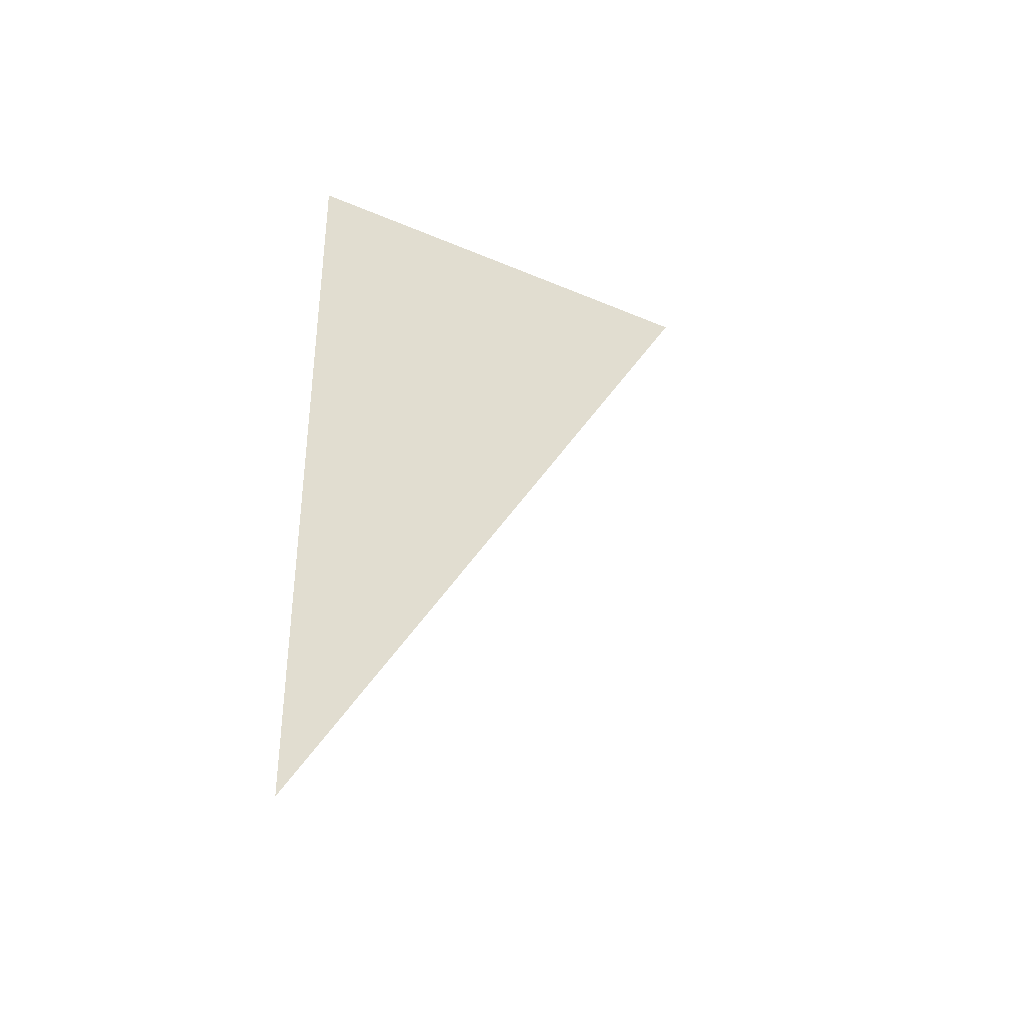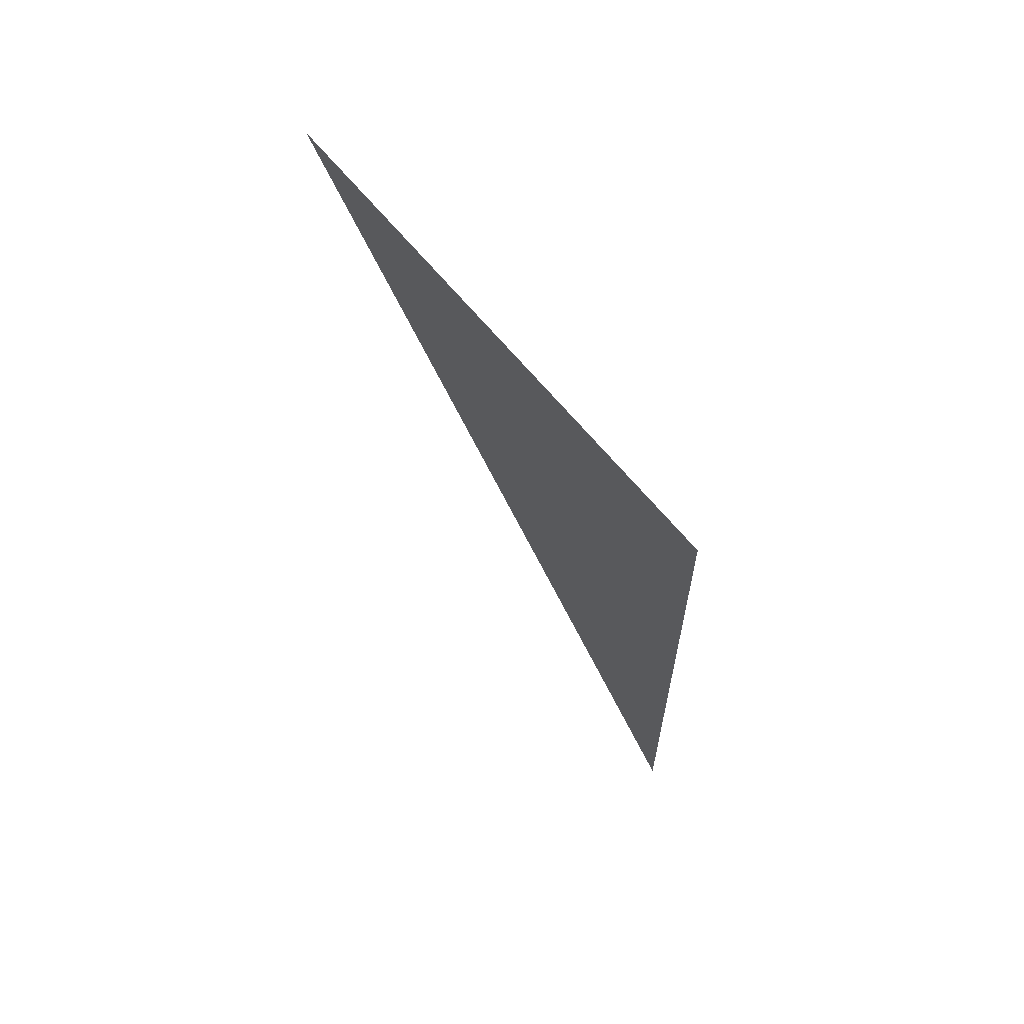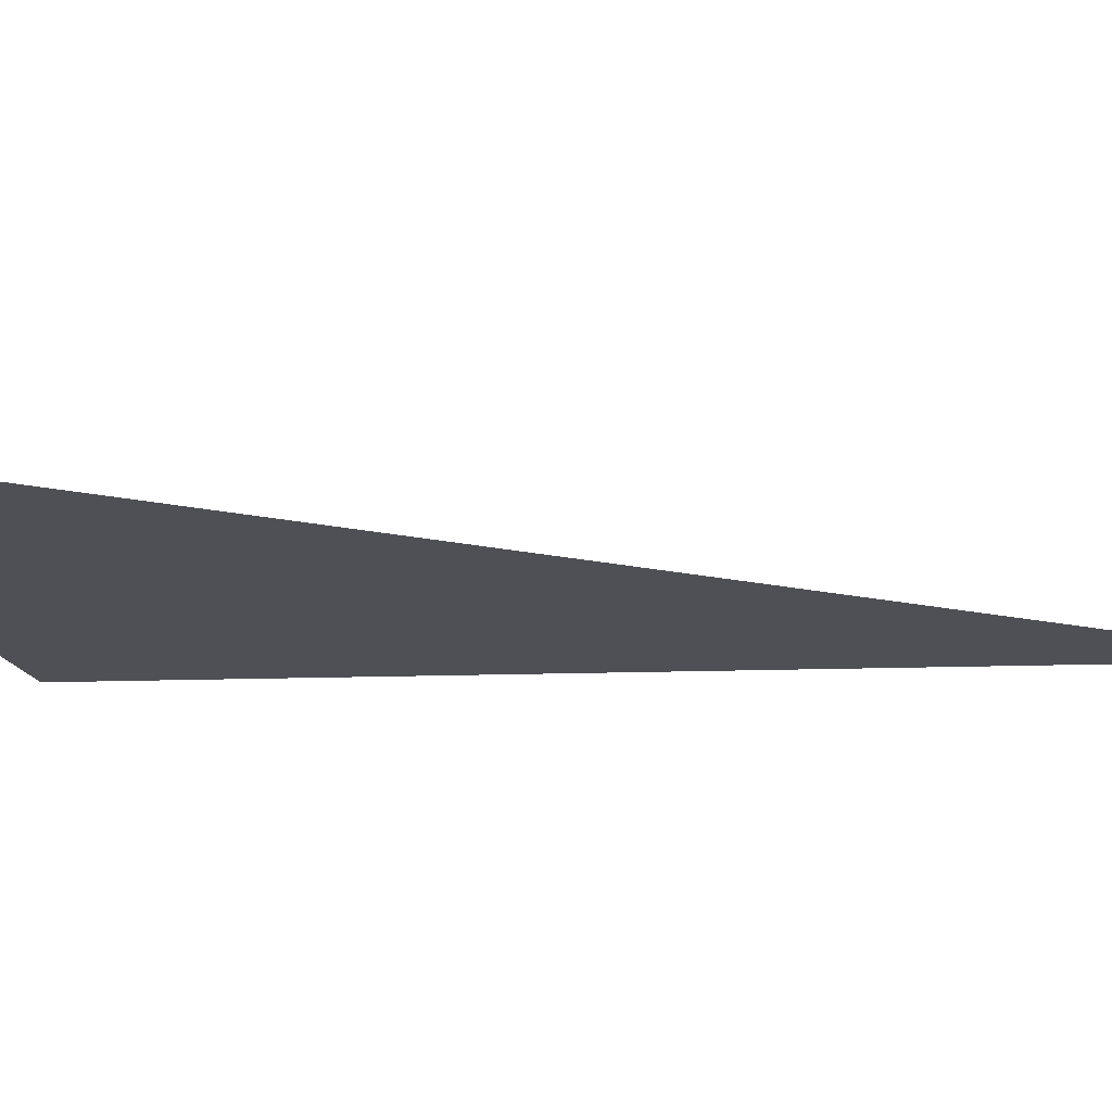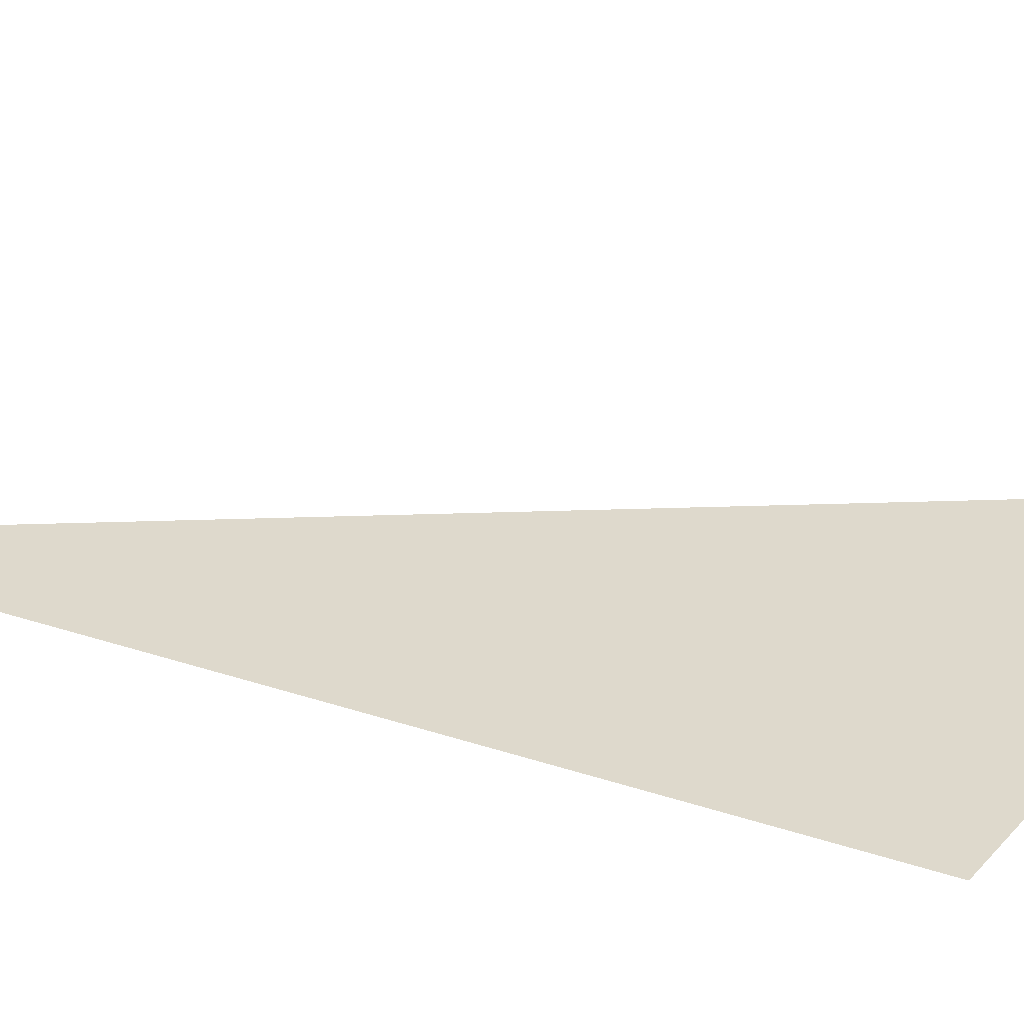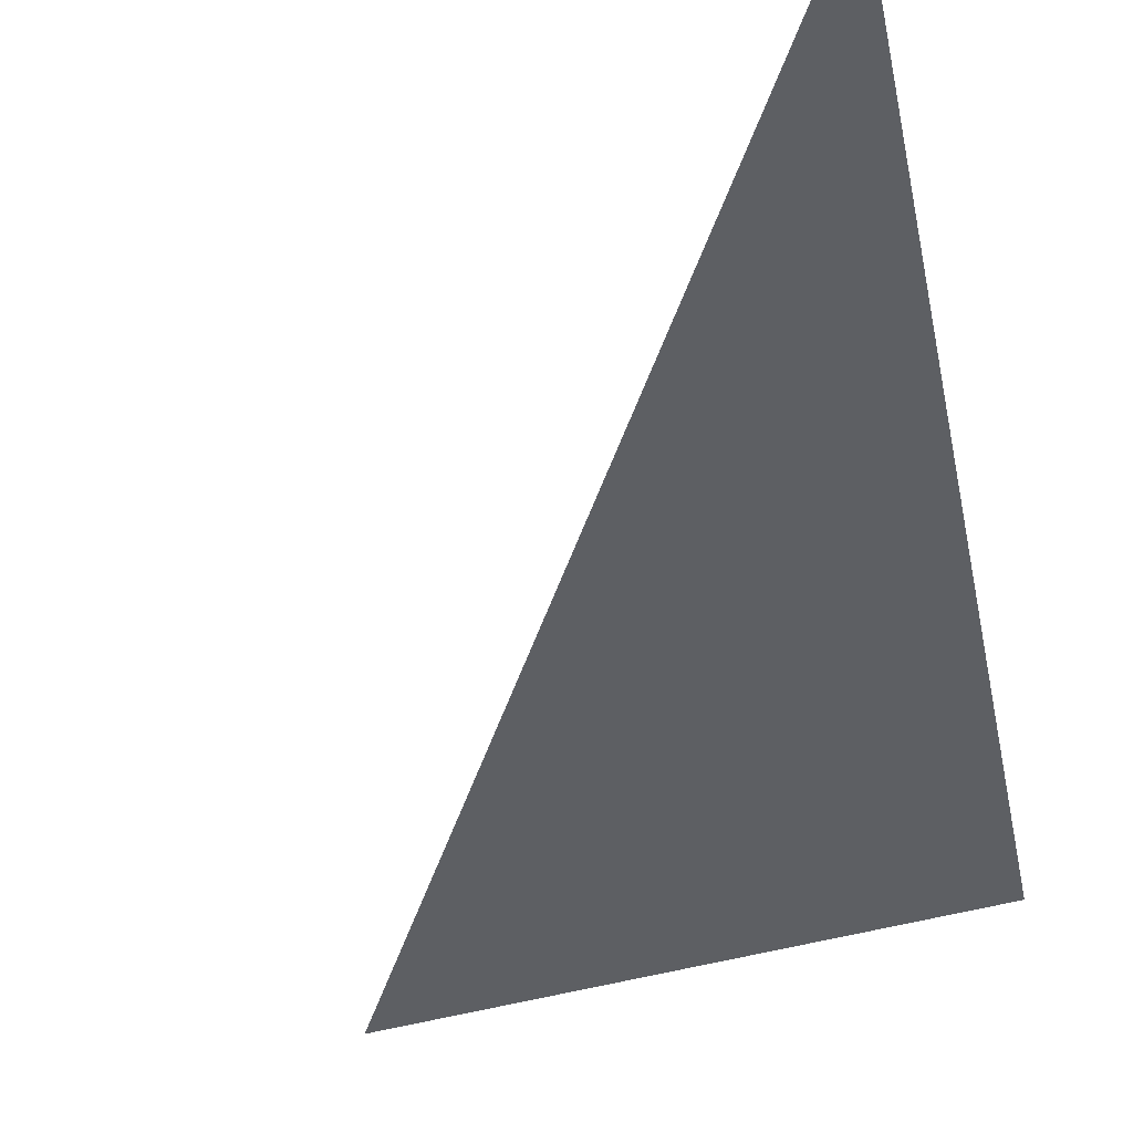
<metadata>
{"format":"obj","ext":"obj","renderer":"f3d","projection":"perspective","resolution":1024,"background":"white","views":[{"elev":-45.7,"azim":-31.8,"up":"+Z"},{"elev":69.5,"azim":-132.8,"up":"+Z"},{"elev":-19.6,"azim":99.4,"up":"+Y"},{"elev":33.3,"azim":-63.4,"up":"+Y"},{"elev":-42.3,"azim":-169.1,"up":"+Y"}]}
</metadata>
<code>
g default
v -0.05849 0 0.005
v -0.05736 -0.01141 0.005
v -0.05736 0.01141 0.005
v -0.05403 -0.02238 0.005
v -0.05403 0.02238 0.005
v -0.05397 0 0.137
v -0.05293 -0.01053 0.1371
v -0.05293 0.01053 0.1371
v -0.04984 -0.02065 0.1376
v -0.04984 0.02065 0.1376
v -0.04863 -0.03249 0.005
v -0.04863 0.03249 0.005
v -0.04483 -0.02996 0.1384
v -0.04483 0.02996 0.1384
v -0.04136 -0.04136 0.005
v -0.04136 0.04136 0.005
v -0.0381 -0.0381 0.1394
v -0.0381 0.0381 0.1394
v -0.03249 -0.04863 0.005
v -0.03249 0.04863 0.005
v -0.02991 -0.04477 0.1407
v -0.02991 0.04477 0.1407
v -0.02238 -0.05403 0.005
v -0.02238 0.05403 0.005
v -0.02059 -0.0497 0.1421
v -0.02059 0.0497 0.1421
v -0.01141 -0.05736 0.005
v -0.01141 0.05736 0.005
v -0.01048 -0.05271 0.1437
v -0.01048 0.05271 0.1437
v 0 -0.05685 0.05275
v 0 0.05849 0.005
v 0 -0.05368 0.1453
v 0 -0.05849 0.005
v 0 0.05368 0.1453
v 0 0.05685 0.05275
v 0 0.05368 0.1453
v 0 0.05685 0.05275
v 0.01106 -0.05561 0.05733
v 0.01106 0.05561 0.05733
v 0.01141 -0.05736 0.005
v 0.01141 0.05736 0.005
v 0.02164 -0.05224 0.06171
v 0.02164 0.05224 0.06171
v 0.02238 -0.05403 0.005
v 0.02238 0.05403 0.005
v 0.03134 -0.0469 0.06573
v 0.03134 0.0469 0.06573
v 0.03249 -0.04863 0.005
v 0.03249 0.04863 0.005
v 0.0398 -0.0398 0.06923
v 0.0398 0.0398 0.06923
v 0.04136 -0.04136 0.005
v 0.04136 0.04136 0.005
v 0.04672 -0.03122 0.0721
v 0.04672 0.03122 0.0721
v 0.04863 -0.03249 0.005
v 0.04863 0.03249 0.005
v 0.05016 -0.05342 0.1531
v 0.05016 0.05342 0.1531
v 0.05185 -0.02148 0.07422
v 0.05185 0.02148 0.07422
v 0.05342 -0.05341 0.1534
v 0.05342 0.05341 0.1534
v 0.05403 -0.02238 0.005
v 0.05403 0.02238 0.005
v 0.055 -0.01094 0.07552
v 0.055 0.01094 0.07552
v 0.05606 0 0.07597
v 0.05669 -0.05341 0.1534
v 0.05669 0.05341 0.1534
v 0.05736 -0.01141 0.005
v 0.05736 0.01141 0.005
v 0.05849 0 0.005
v 0.07083 -0.05345 0.1522
v 0.07083 0.05345 0.1522
v 0.07547 0.05347 0.1516
v 0.07547 -0.05347 0.1516
v 0.08005 -0.0535 0.1506
v 0.08006 0.0535 0.1507
v 0.08098 -0.05351 0.1504
v 0.08098 0.05351 0.1504
v 0.08453 -0.05565 0.08776
v 0.08453 0.05565 0.08776
v 0.08851 -0.05362 0.1472
v 0.08851 0.05362 0.1472
v 0.09166 -0.05552 0.0918
v 0.09166 0.05552 0.0918
v 0.09503 -0.05379 0.1423
v 0.09503 0.05379 0.1423
v 0.09758 -0.05532 0.09746
v 0.09758 0.05532 0.09746
v 0.1001 -0.05401 0.1359
v 0.1001 0.05401 0.1359
v 0.1019 -0.05508 0.1044
v 0.1019 0.05508 0.1044
v 0.1035 -0.05426 0.1284
v 0.1035 0.05426 0.1284
v 0.1045 -0.05482 0.1122
v 0.1045 0.05482 0.1122
v 0.105 -0.05454 0.1204
v 0.105 0.05454 0.1204
g link_head_pan4:polySurface1link_head_pan1
f 81 101 97
f 79 78 83
f 83 78 75
f 83 75 70
f 91 95 81
f 81 95 99
f 81 99 101
f 59 31 83
f 59 83 63
f 63 83 70
f 97 93 81
f 81 93 89
f 81 89 85
f 79 83 81
f 81 83 87
f 81 87 91
f 25 29 26
f 59 60 33
f 33 60 37
f 33 37 29
f 29 37 30
f 29 30 26
f 17 21 18
f 25 26 21
f 21 26 22
f 21 22 18
f 9 13 10
f 17 18 13
f 13 18 14
f 13 14 10
f 9 10 7
f 7 10 8
f 7 8 6
f 70 71 64
f 70 64 63
f 63 64 60
f 63 60 59
f 82 80 81
f 81 80 79
f 79 80 78
f 78 80 77
f 78 77 75
f 77 76 75
f 75 76 71
f 75 71 70
f 83 84 88
f 83 88 87
f 87 88 92
f 87 92 91
f 91 92 96
f 91 96 95
f 95 96 100
f 95 100 99
f 99 100 102
f 99 102 101
f 101 102 98
f 101 98 97
f 97 98 94
f 97 94 93
f 93 94 90
f 93 90 89
f 89 90 86
f 89 86 85
f 85 86 82
f 85 82 81
f 61 67 83
f 83 67 69
f 83 69 84
f 84 69 68
f 84 68 62
f 47 51 83
f 83 51 55
f 83 55 61
f 62 56 84
f 84 56 52
f 84 52 48
f 31 39 83
f 83 39 43
f 83 43 47
f 48 44 84
f 84 44 40
f 84 40 38
f 30 35 36
f 27 34 31
f 31 34 41
f 31 41 39
f 39 41 45
f 39 45 43
f 43 45 49
f 43 49 47
f 47 49 53
f 47 53 51
f 51 53 57
f 51 57 55
f 55 57 65
f 55 65 61
f 61 65 72
f 61 72 67
f 67 72 74
f 67 74 69
f 69 74 73
f 69 73 68
f 68 73 66
f 68 66 62
f 62 66 58
f 62 58 56
f 56 58 54
f 56 54 52
f 52 54 50
f 52 50 48
f 48 50 46
f 48 46 44
f 44 46 42
f 44 42 40
f 40 42 32
f 40 32 36
f 36 32 28
f 36 28 30
f 30 28 24
f 30 24 26
f 26 24 20
f 26 20 22
f 22 20 16
f 22 16 18
f 18 16 12
f 18 12 14
f 14 12 5
f 14 5 10
f 10 5 3
f 10 3 8
f 8 3 1
f 8 1 6
f 6 1 2
f 6 2 7
f 7 2 4
f 7 4 9
f 9 4 11
f 9 11 13
f 13 11 15
f 13 15 17
f 17 15 19
f 17 19 21
f 21 19 23
f 21 23 25
f 25 23 27
f 25 27 29
f 29 27 31
f 29 31 33
f 36 35 84
f 84 35 60
f 84 60 64
f 64 71 84
f 84 71 76
f 84 76 77
f 98 102 82
f 86 90 82
f 82 90 94
f 82 94 98
f 102 100 82
f 82 100 96
f 82 96 92
f 77 80 84
f 84 80 82
f 84 82 88
f 88 82 92
f 31 33 59
f 60 35 37
f 37 35 30
f 40 36 38
f 38 36 84
f 34 27 41
f 27 23 41
f 23 19 41
f 19 15 41
f 15 11 41
f 11 4 41
f 4 2 41
f 2 1 41
f 1 3 41
f 3 5 41
f 5 12 41
f 12 16 41
f 16 20 41
f 20 24 41
f 24 28 41
f 28 32 41
f 32 42 41
f 42 46 41
f 46 50 41
f 50 54 41
f 54 58 41
f 58 66 41
f 66 73 41
f 73 74 41
f 74 72 41
f 72 65 41
f 65 57 41
f 57 53 41
f 53 49 41
f 49 45 41
f 59 33 31

</code>
